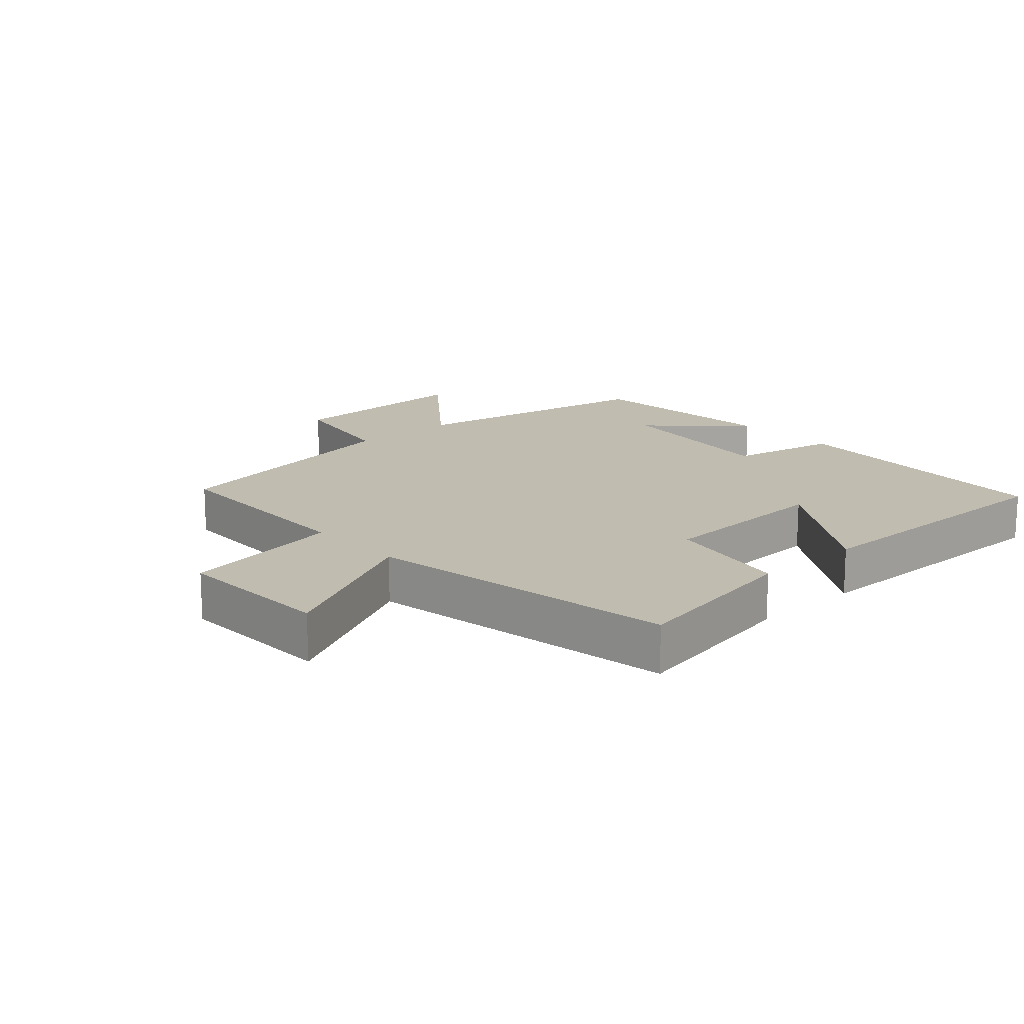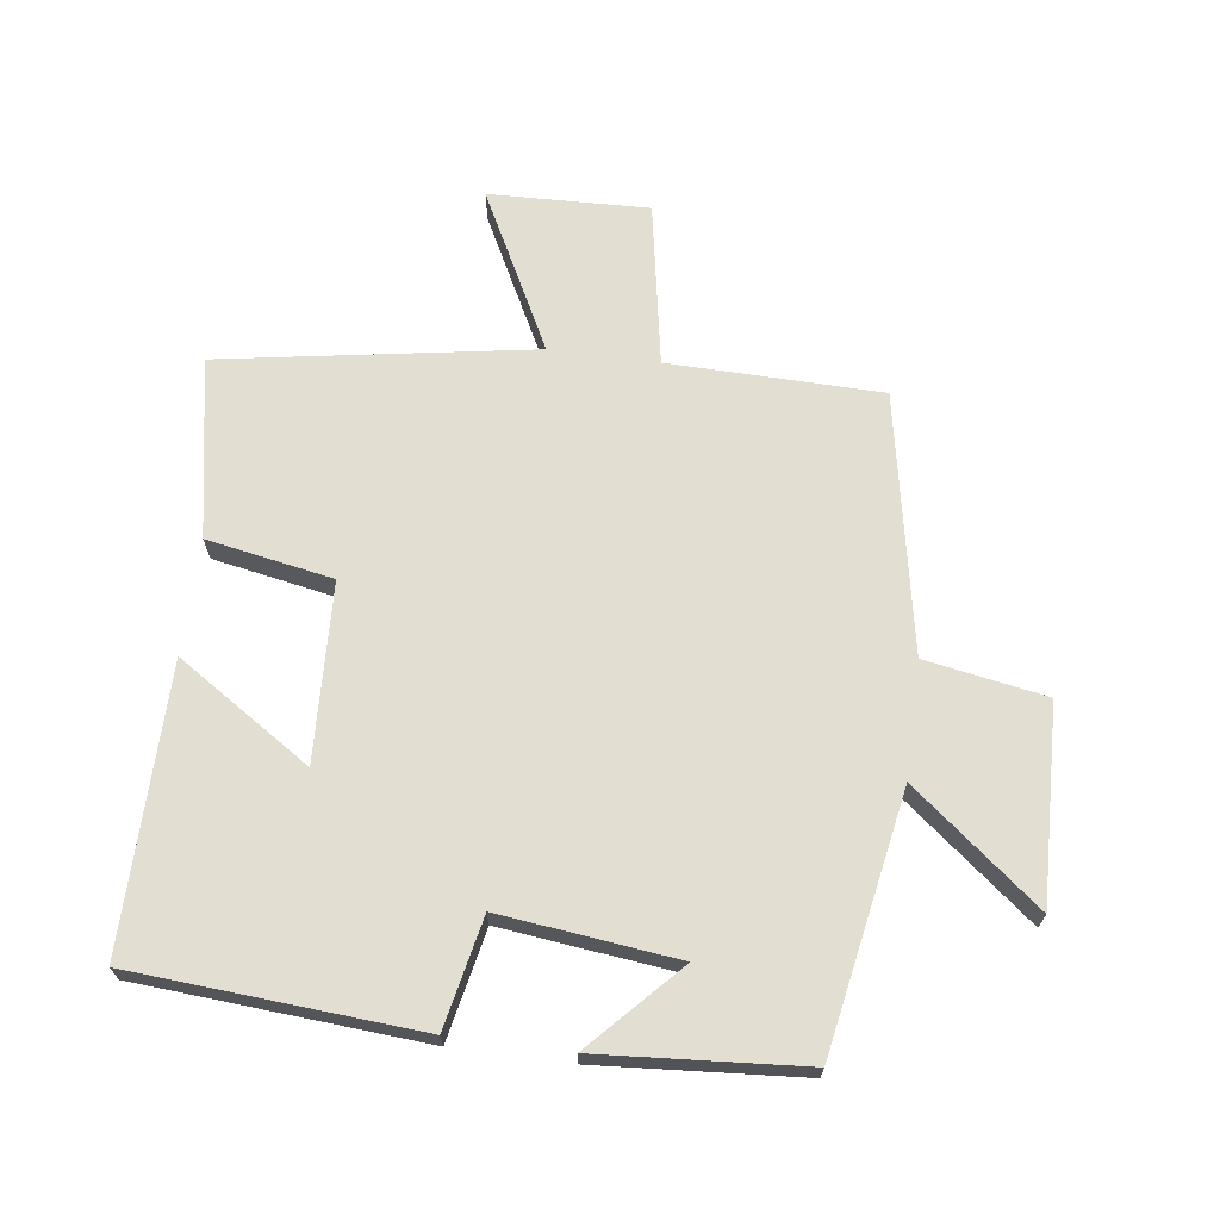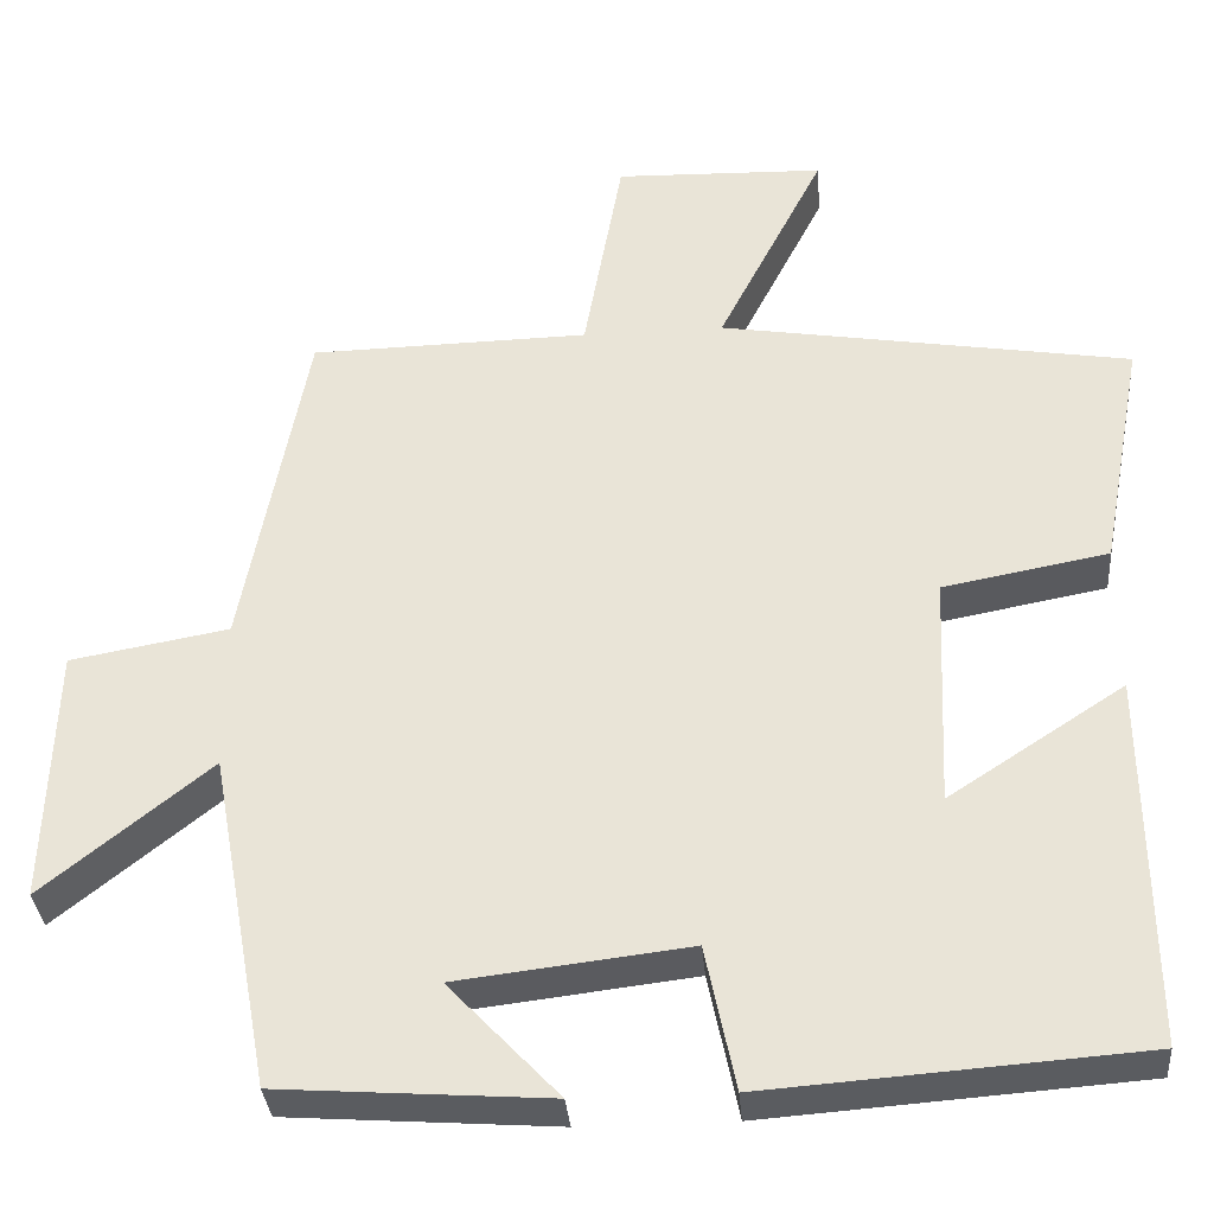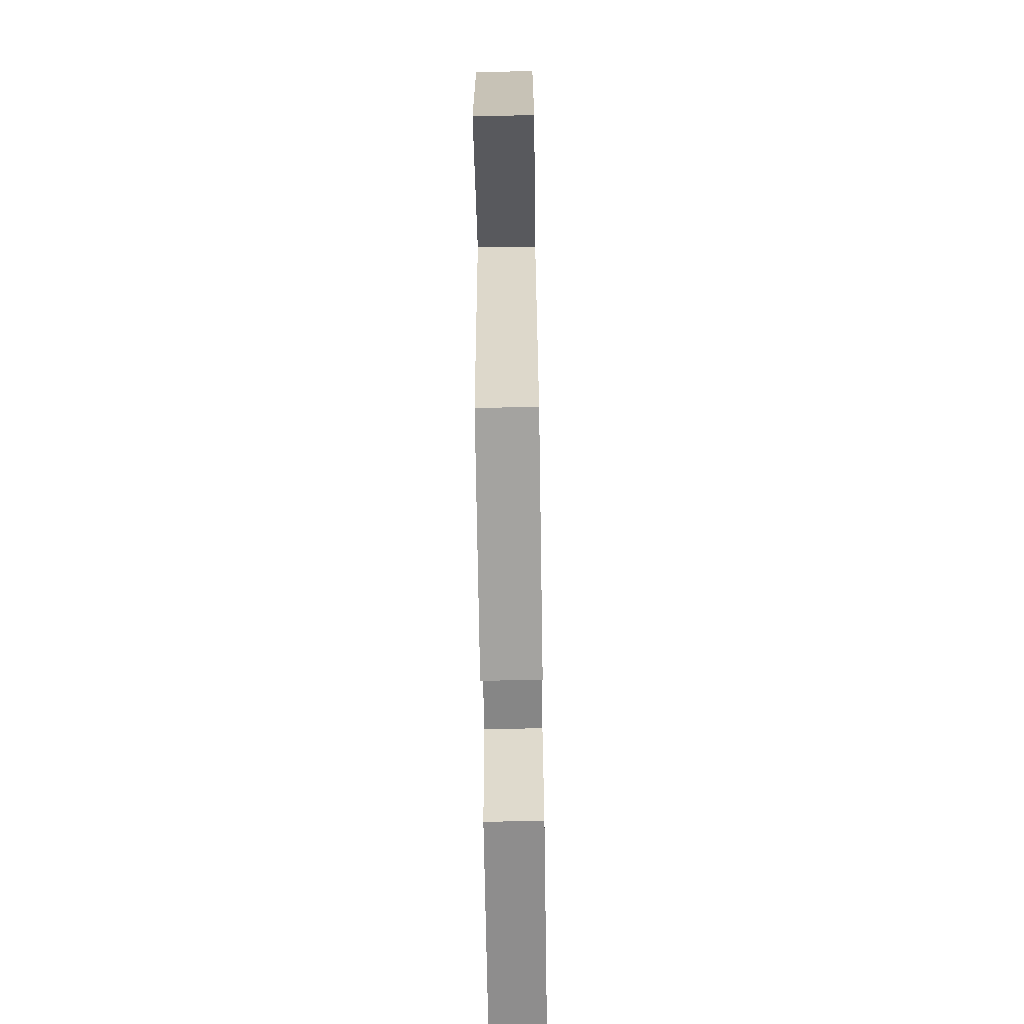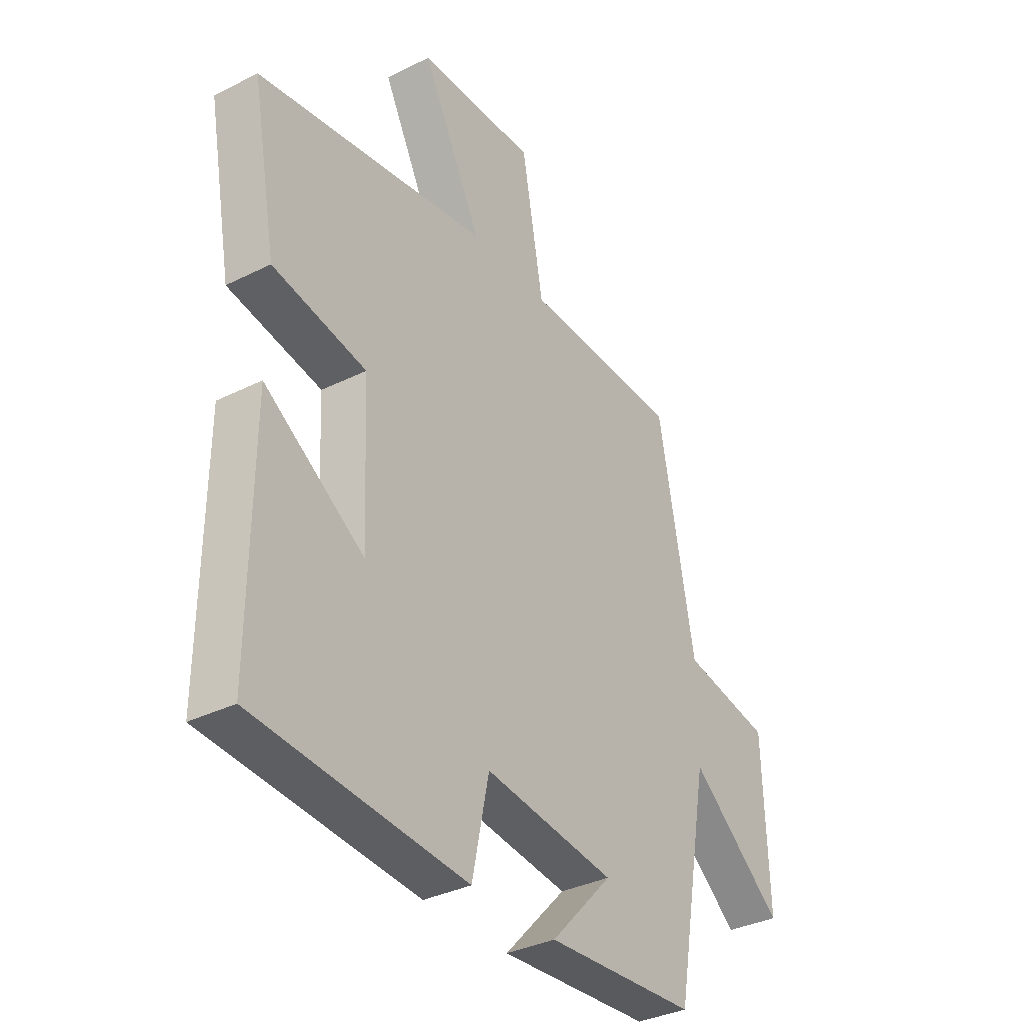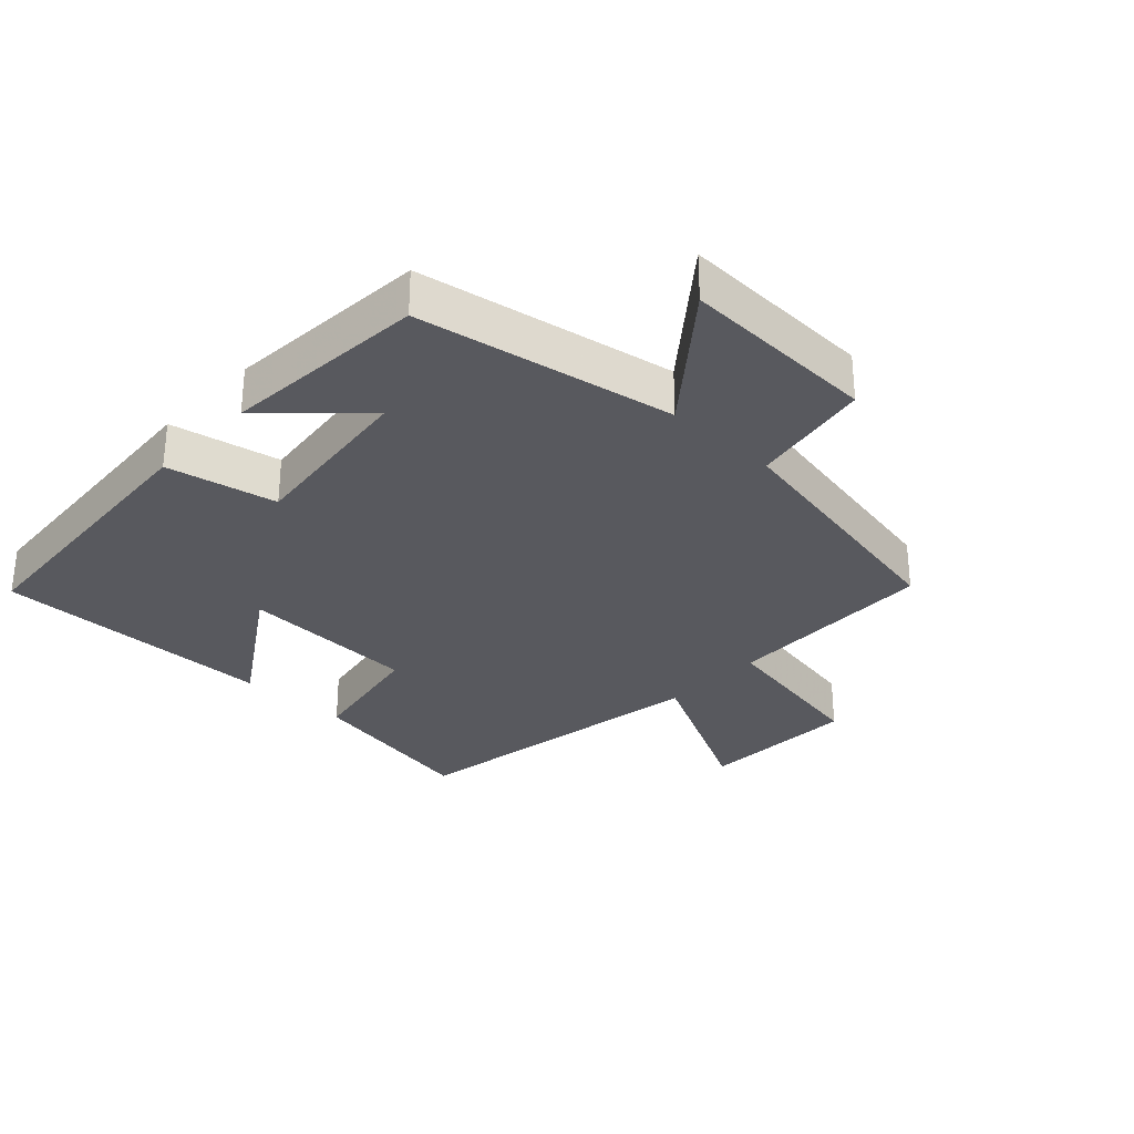
<metadata>
{"format":"obj","ext":"obj","renderer":"f3d","projection":"perspective","resolution":1024,"background":"white","views":[{"elev":16.3,"azim":47.9,"up":"+Y"},{"elev":67.9,"azim":-172.5,"up":"+Y"},{"elev":-34.0,"azim":4.7,"up":"+Z"},{"elev":-68.8,"azim":-89.1,"up":"+Z"},{"elev":-34.8,"azim":123.8,"up":"+Z"},{"elev":-30.4,"azim":-133.3,"up":"+Y"}]}
</metadata>
<code>
v 0.504 0.07 -0.468
v 0.065 0.07 -0.5
v 0.03 0.07 -0.331
v -0.242 0.07 -0.363
v -0.113 0.07 -0.5
v -0.428 0.07 -0.477
v -0.5 0.07 -0.082
v -0.696 0.07 -0.239
v -0.686 0.07 0.063
v -0.5 0.07 0.096
v -0.425 0.07 0.494
v -0.097 0.07 0.5
v -0.052 0.07 0.752
v 0.194 0.07 0.744
v 0.069 0.07 0.5
v 0.551 0.07 0.42
v 0.5 0.07 0.144
v 0.306 0.07 0.108
v 0.294 0.07 -0.166
v 0.5 0.07 -0.032
v 0.504 0 -0.468
v 0.065 0 -0.5
v 0.03 0 -0.331
v -0.242 0 -0.363
v -0.113 0 -0.5
v -0.428 0 -0.477
v -0.5 0 -0.082
v -0.696 0 -0.239
v -0.686 0 0.063
v -0.5 0 0.096
v -0.425 0 0.494
v -0.097 0 0.5
v -0.052 0 0.752
v 0.194 0 0.744
v 0.069 0 0.5
v 0.551 0 0.42
v 0.5 0 0.144
v 0.306 0 0.108
v 0.294 0 -0.166
v 0.5 0 -0.032
f 19 20 1 2
f 18 19 2 3
f 15 16 17 18
f 15 18 3 4
f 12 13 14 15
f 10 11 12 15
f 10 15 4
f 7 8 9 10
f 7 10 4
f 6 7 4
f 4 5 6
f 22 21 40 39
f 23 22 39 38
f 38 37 36 35
f 24 23 38 35
f 35 34 33 32
f 35 32 31 30
f 24 35 30
f 30 29 28 27
f 24 30 27
f 24 27 26
f 26 25 24
f 1 21 22 2
f 2 22 23 3
f 3 23 24 4
f 4 24 25 5
f 5 25 26 6
f 6 26 27 7
f 7 27 28 8
f 8 28 29 9
f 9 29 30 10
f 10 30 31 11
f 11 31 32 12
f 12 32 33 13
f 13 33 34 14
f 14 34 35 15
f 15 35 36 16
f 16 36 37 17
f 17 37 38 18
f 18 38 39 19
f 19 39 40 20
f 20 40 21 1

</code>
